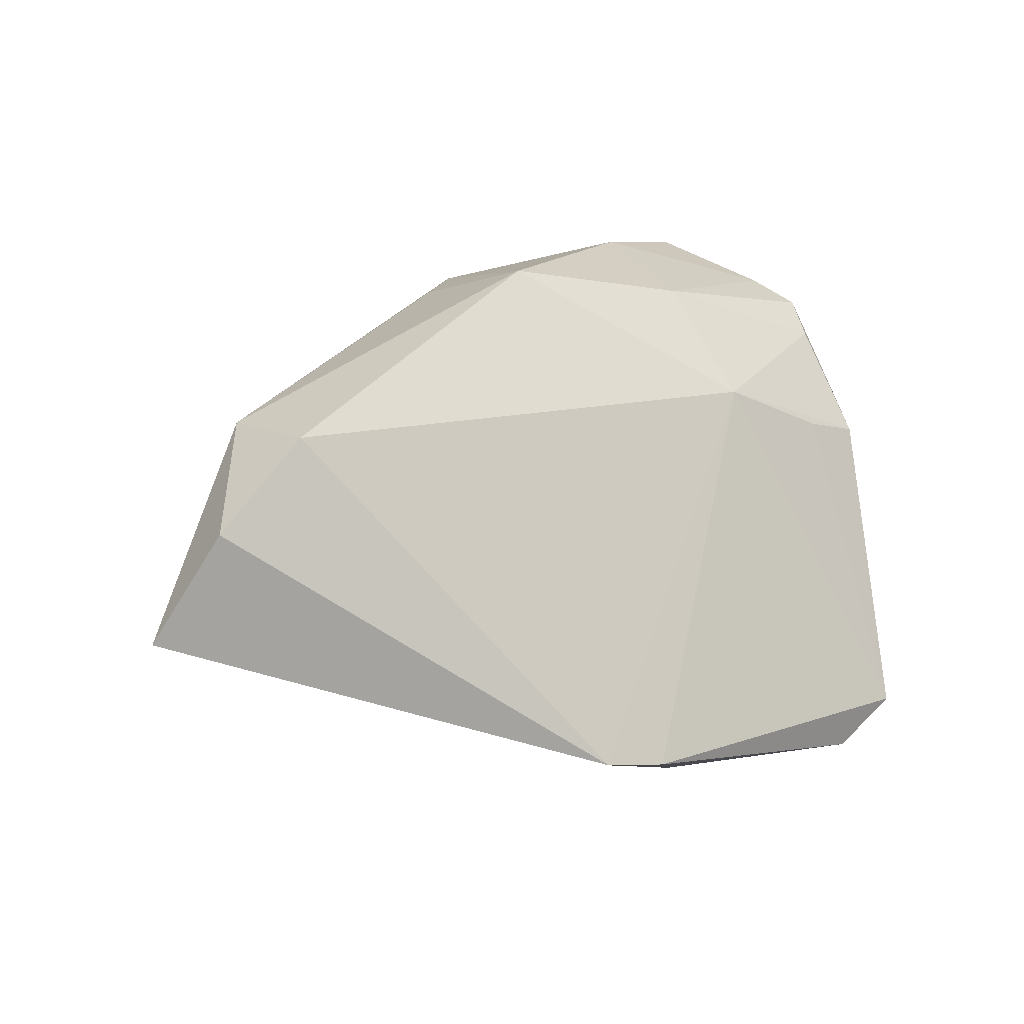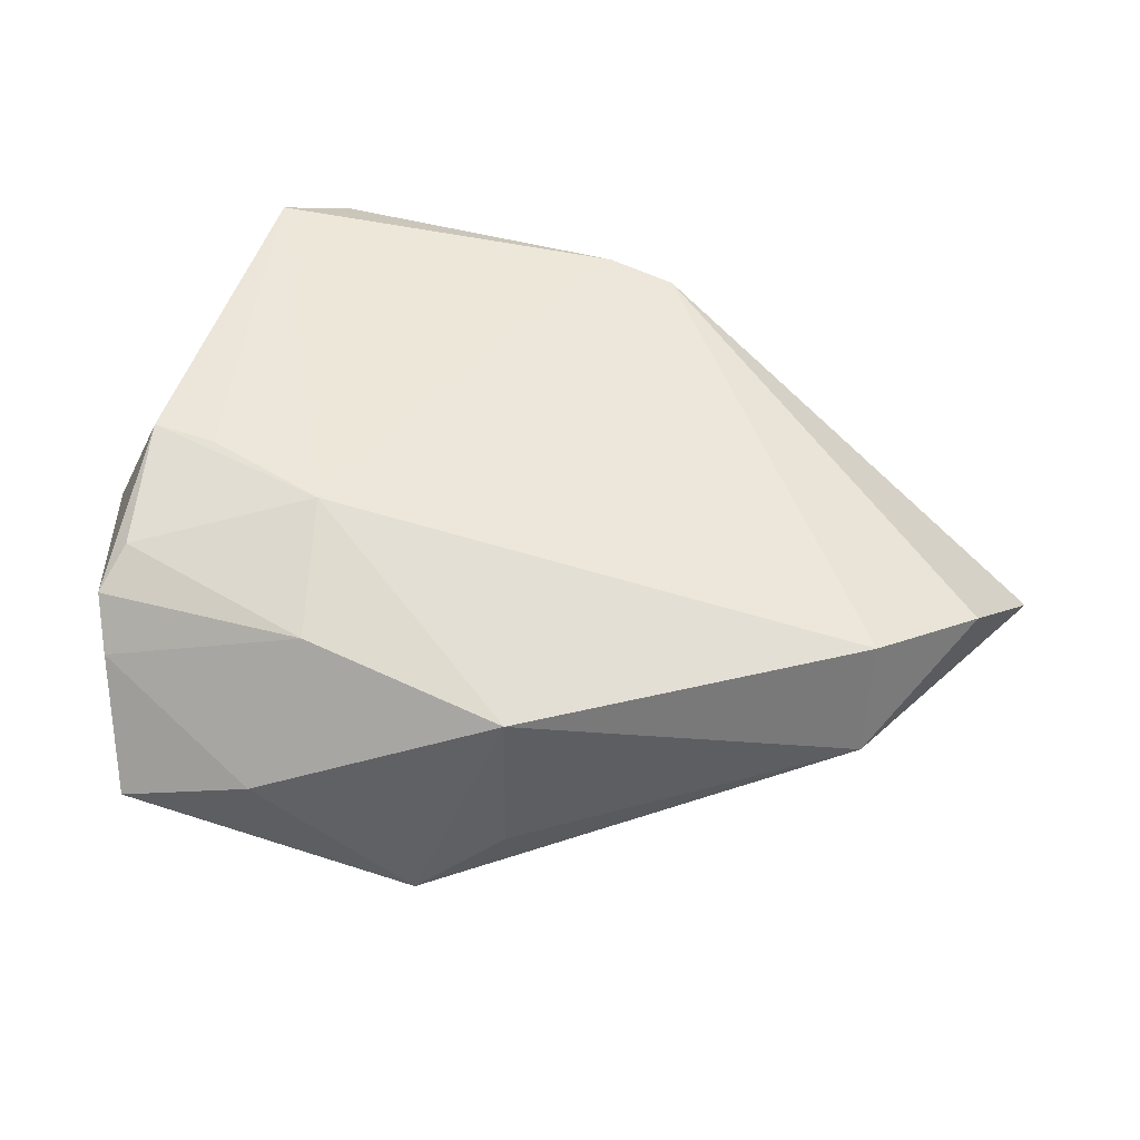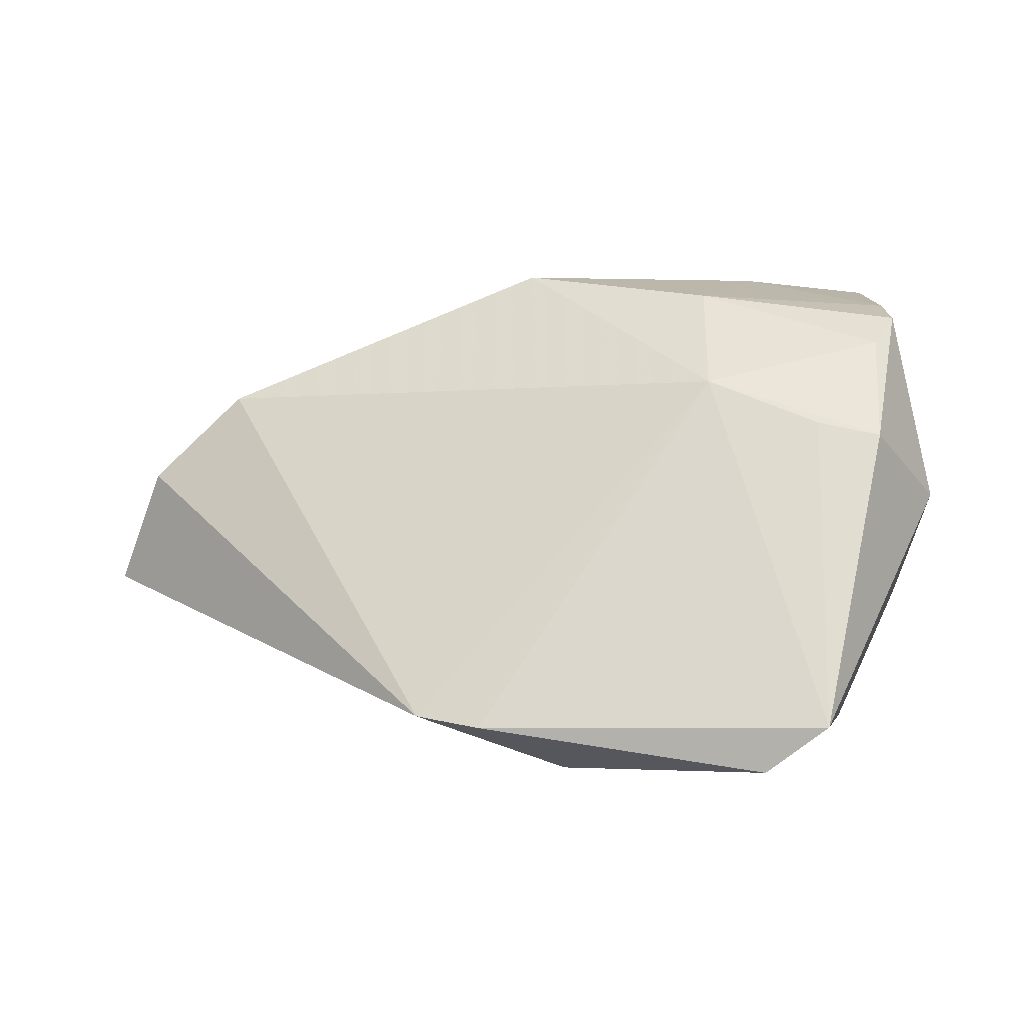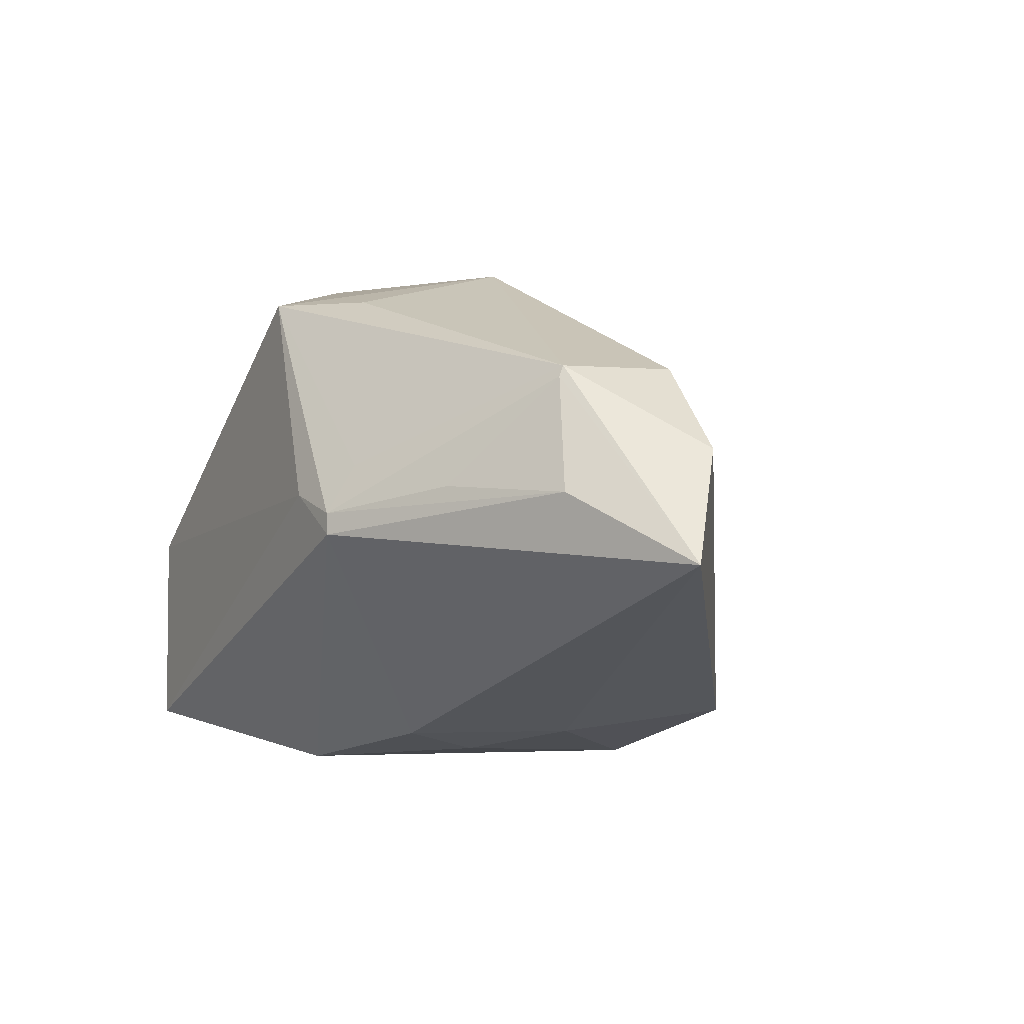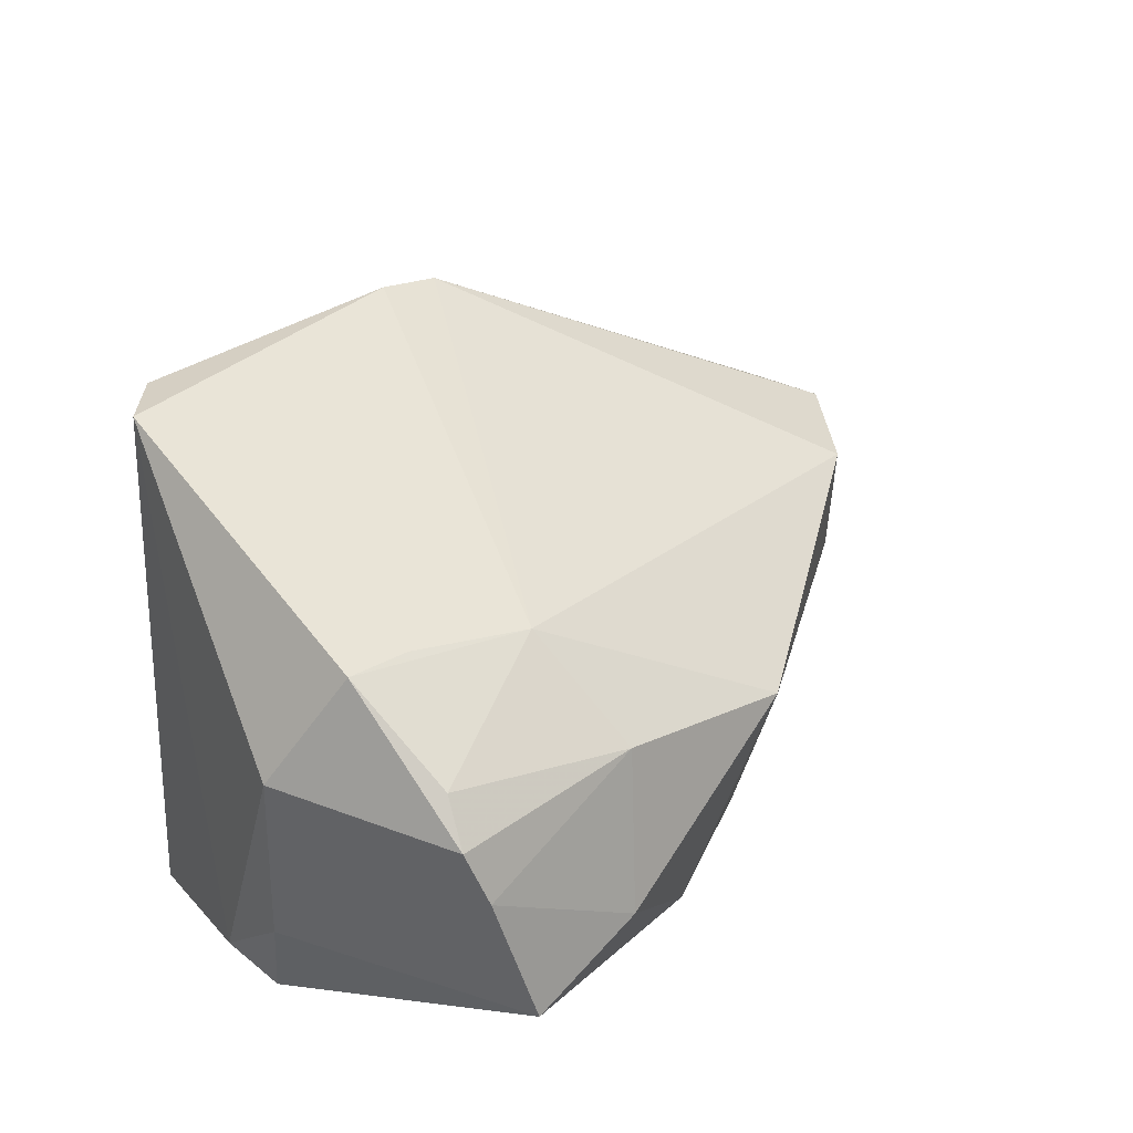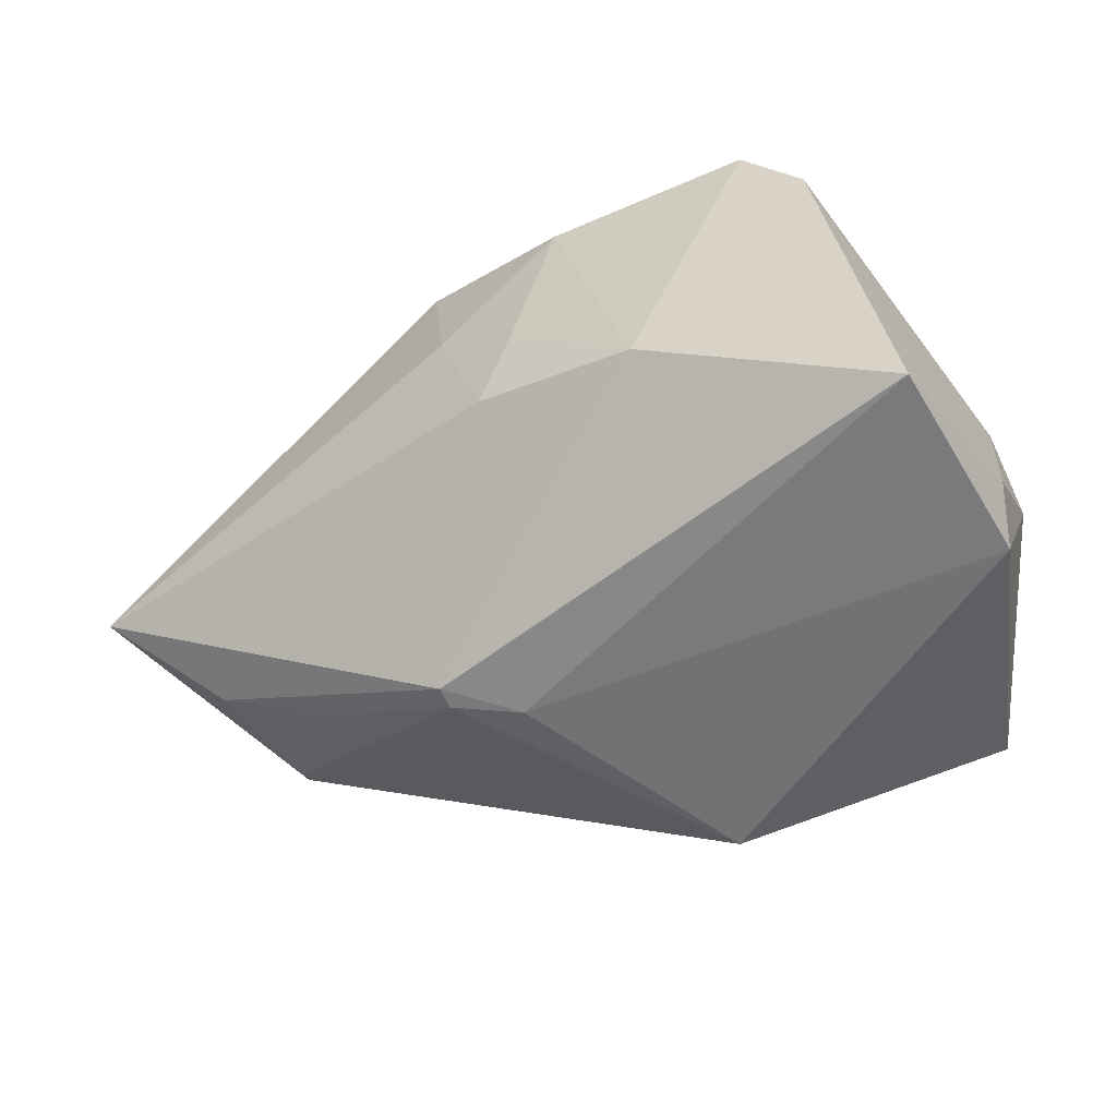
<metadata>
{"format":"obj","ext":"obj","renderer":"f3d","projection":"perspective","resolution":1024,"background":"white","views":[{"elev":13.3,"azim":135.9,"up":"+Z"},{"elev":30.3,"azim":8.3,"up":"+Y"},{"elev":-4.2,"azim":-174.0,"up":"+Z"},{"elev":-2.6,"azim":62.6,"up":"+Z"},{"elev":38.9,"azim":-53.4,"up":"+Y"},{"elev":-62.3,"azim":-164.5,"up":"+Y"}]}
</metadata>
<code>
v 0.04883 0.0006517 0.005318
v 0.03655 -0.0127 0.01421
v -0.003527 -0.02037 0.02757
v -0.002611 -0.001515 0.03226
v -0.008721 0.02112 -0.03322
v 0.05507 -0.005082 -0.008208
v -0.04957 0.0003764 0.02718
v 0.00647 0.00468 -0.02925
v -0.04028 0.01927 0.009424
v 0.001071 0.02885 -0.02819
v 0.00114 -0.01535 -0.02928
v -0.0477 -0.01562 0.03183
v 0.04176 -0.01485 0.0003181
v 0.008941 0.02675 -0.02684
v -0.048 0.01138 0.0206
v 0.01283 -0.02854 0.004651
v -0.03324 0.03172 -0.03322
v 0.004289 -0.0325 0.001271
v 0.01221 -0.03196 -0.001303
v 0.0126 -0.03206 -0.003954
v -0.02603 0.005239 0.02813
v 0.03735 0.001898 0.01566
v -0.03207 -0.01226 0.03322
v -0.05266 -0.02744 -0.01013
v -0.04505 -0.03356 -0.02801
v -0.05167 -0.03127 -0.003856
v -0.05507 -0.01647 0.000352
v -0.05507 0.006817 0.001323
v -0.01439 -0.02823 0.02794
v -0.04057 0.03356 -0.02785
v -0.02674 0.01609 0.01523
v -0.05051 0.006921 0.02445
v -0.01729 -0.02112 -0.03322
v -0.003064 -0.004789 -0.03181
v 0.02716 -0.0228 0.001507
v -0.04777 0.02012 0.007723
v 0.03641 -0.01211 0.01549
f 5 33 17
f 24 28 30
f 8 14 6
f 5 14 8
f 24 30 25
f 33 20 25
f 25 30 17
f 17 33 25
f 36 28 32
f 36 30 28
f 27 7 32
f 12 7 27
f 32 28 27
f 27 28 24
f 10 30 31
f 31 14 10
f 17 30 10
f 10 5 17
f 10 14 5
f 11 8 6
f 6 20 11
f 11 20 33
f 33 5 34
f 5 8 34
f 34 11 33
f 8 11 34
f 18 25 20
f 15 36 32
f 31 36 15
f 31 30 9
f 9 36 31
f 30 36 9
f 13 20 6
f 23 7 12
f 23 12 29
f 29 4 23
f 29 18 19
f 19 18 20
f 20 13 19
f 26 18 29
f 25 18 26
f 24 25 26
f 29 12 26
f 26 27 24
f 12 27 26
f 7 23 21
f 21 23 4
f 32 7 21
f 21 15 32
f 21 4 31
f 31 15 21
f 3 4 29
f 29 37 3
f 3 37 4
f 4 37 22
f 31 4 22
f 22 14 31
f 16 37 29
f 29 19 16
f 16 19 37
f 35 19 13
f 1 37 6
f 1 22 37
f 6 14 1
f 14 22 1
f 37 19 2
f 19 35 2
f 2 35 13
f 2 13 6
f 6 37 2

</code>
